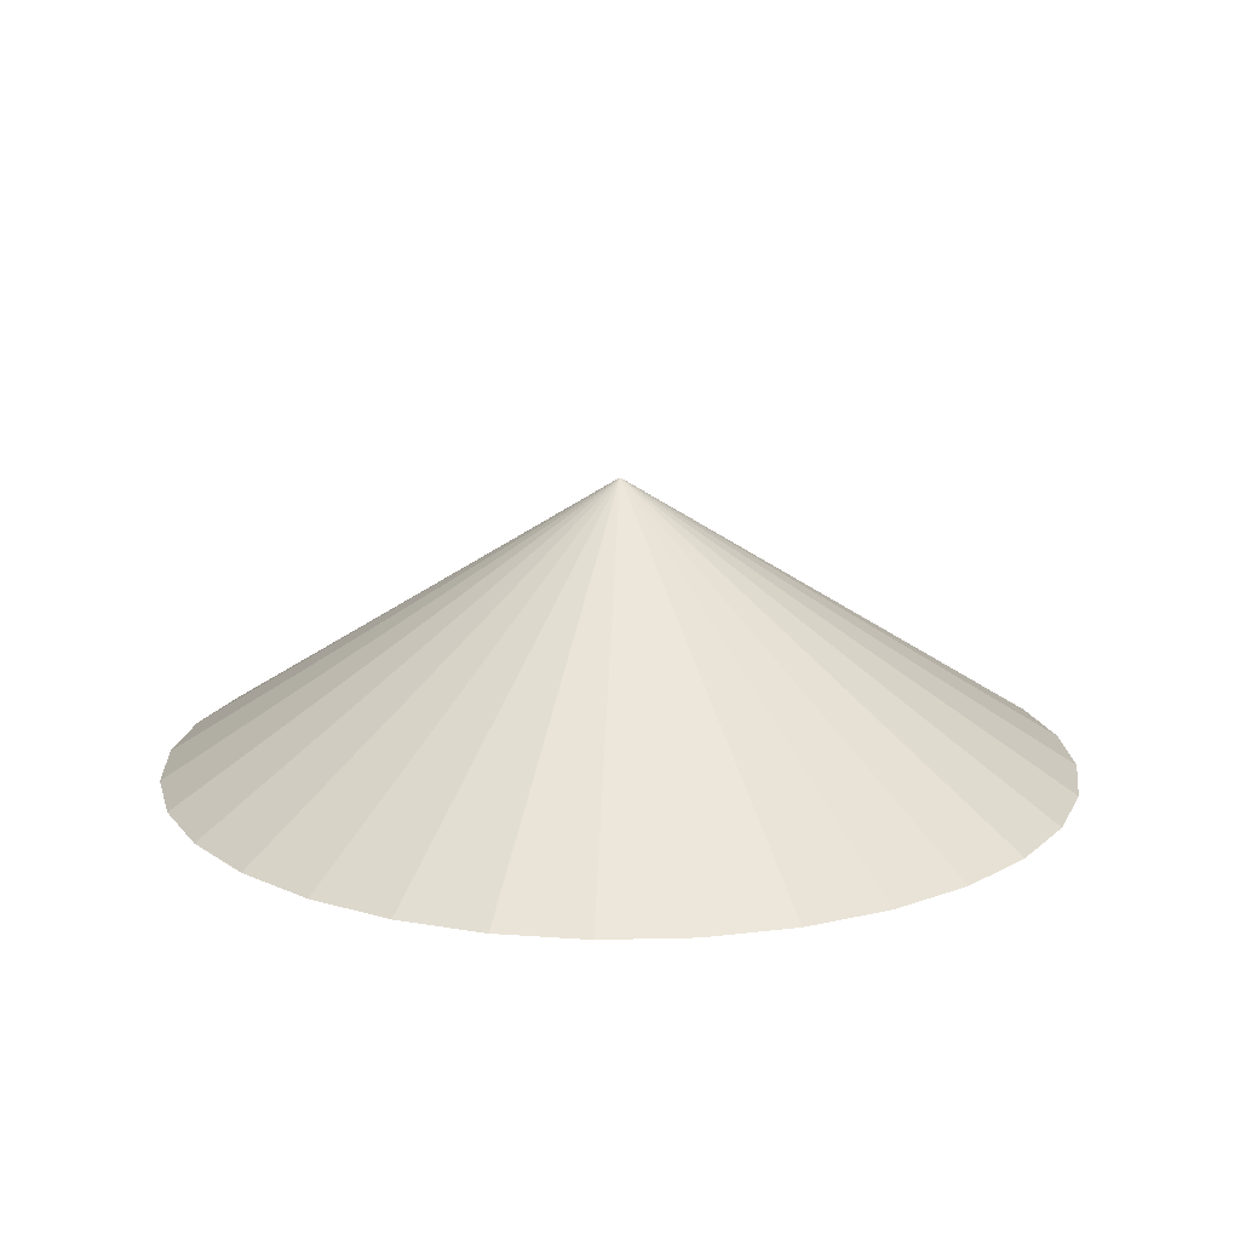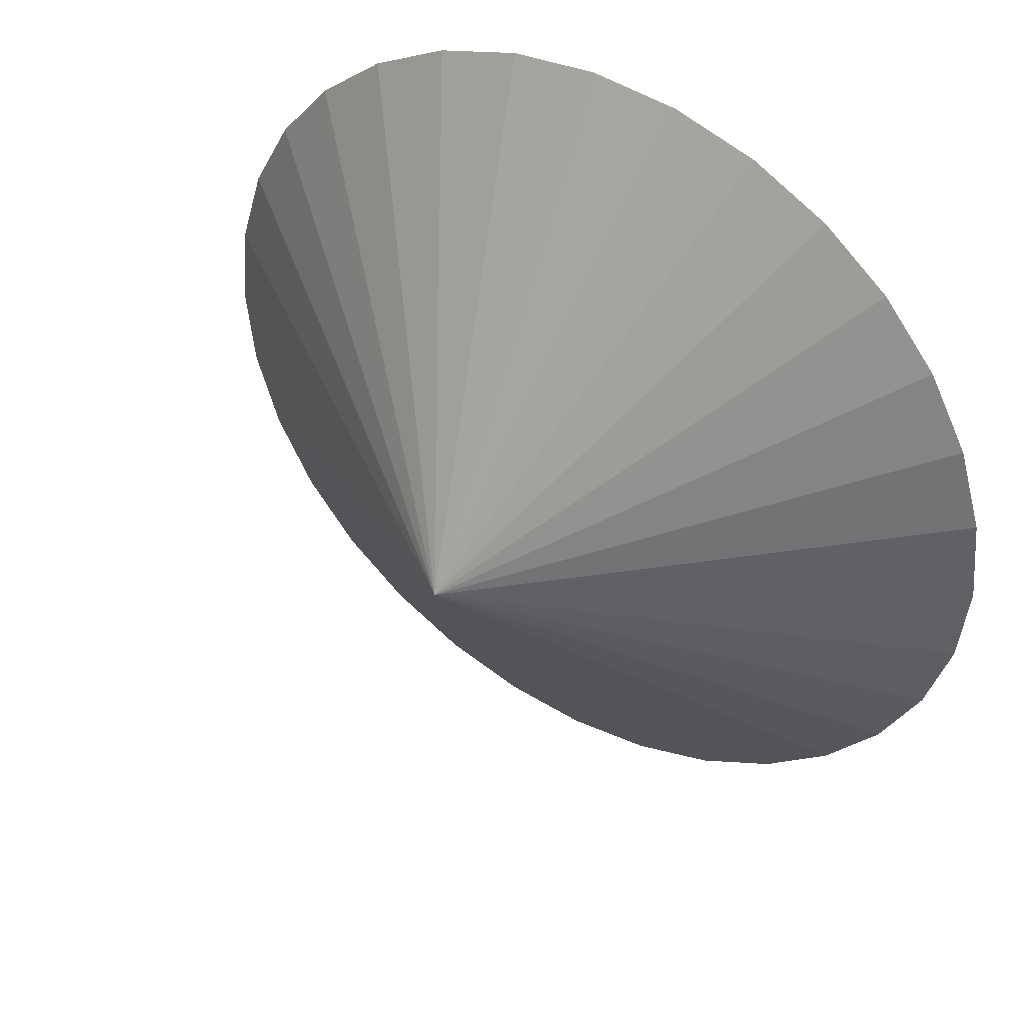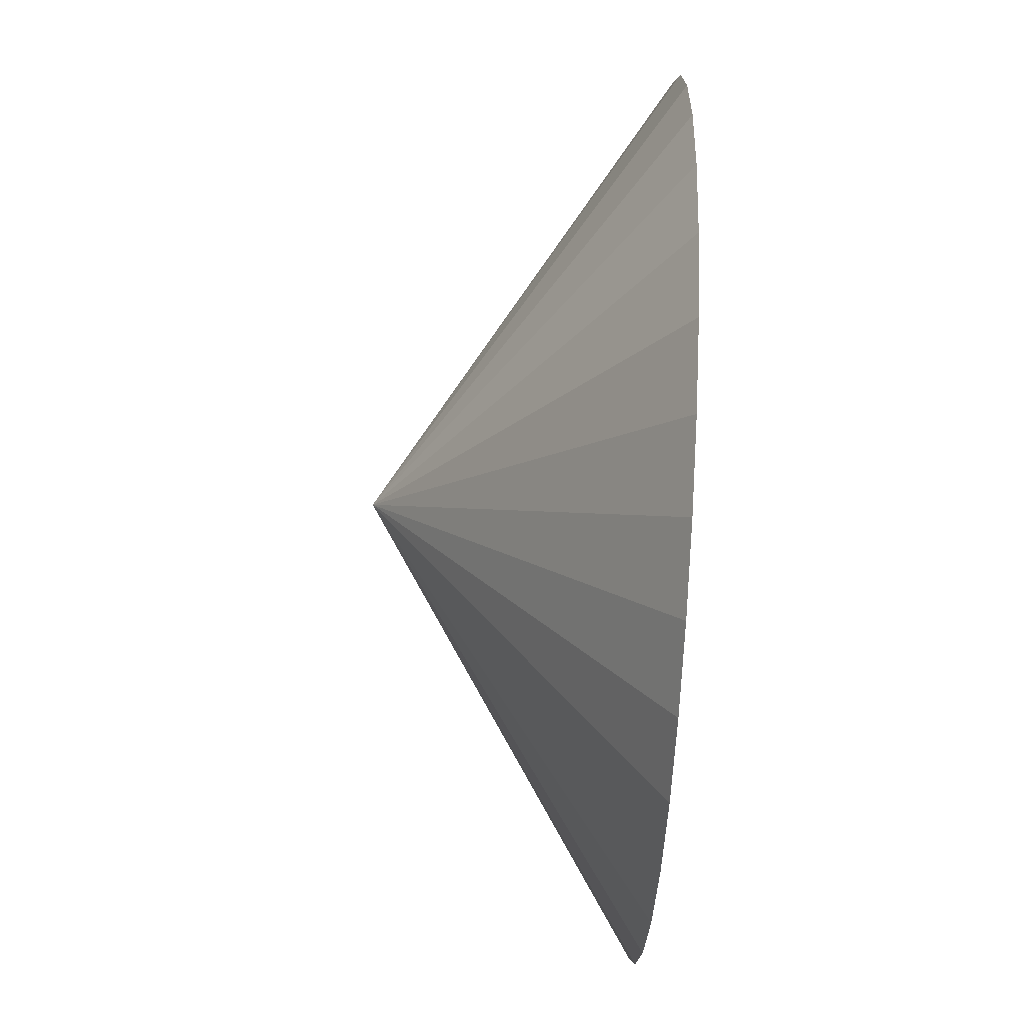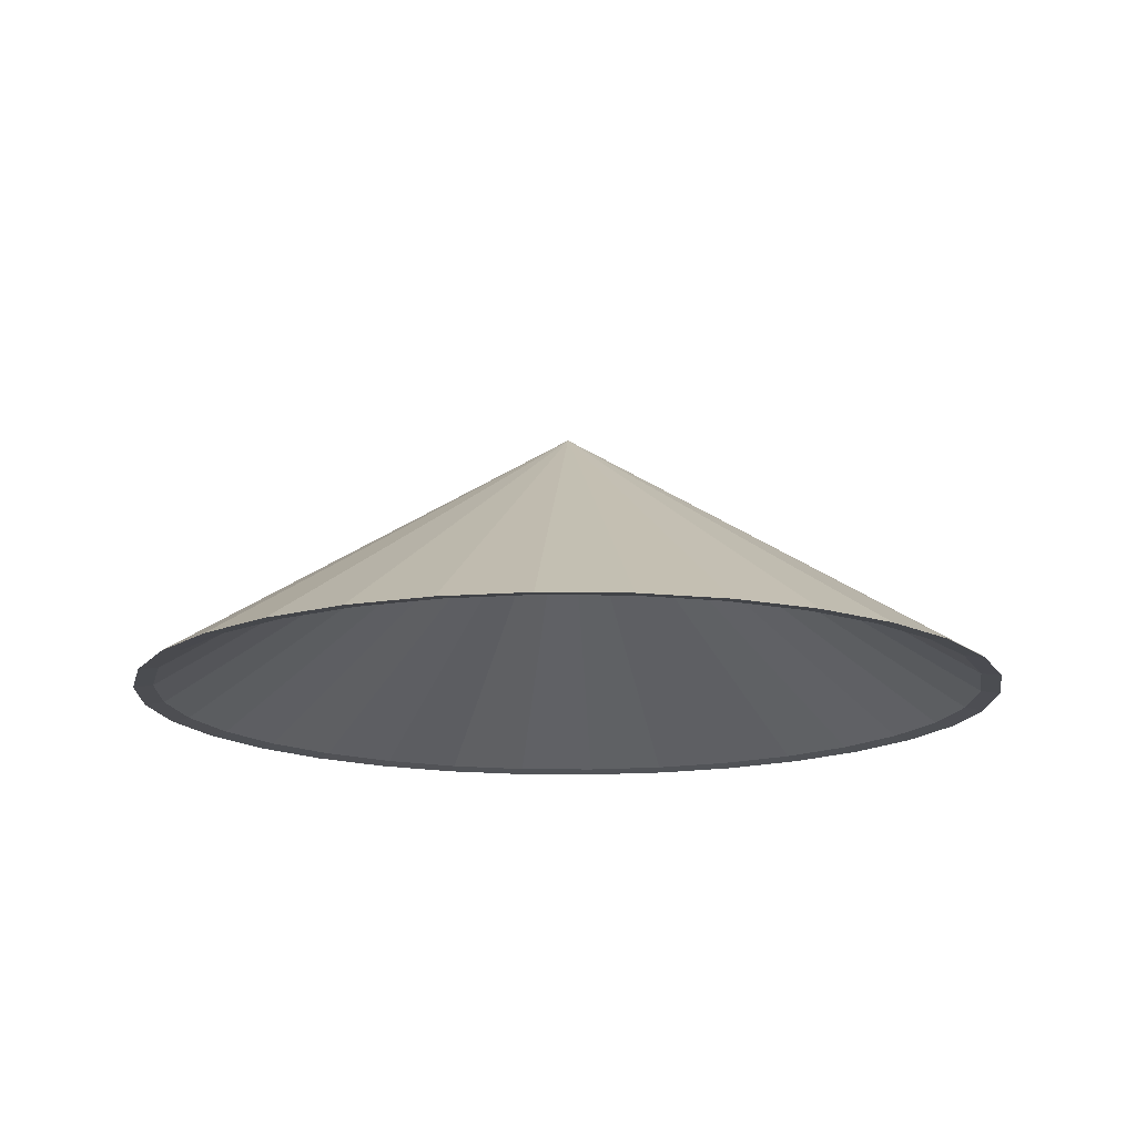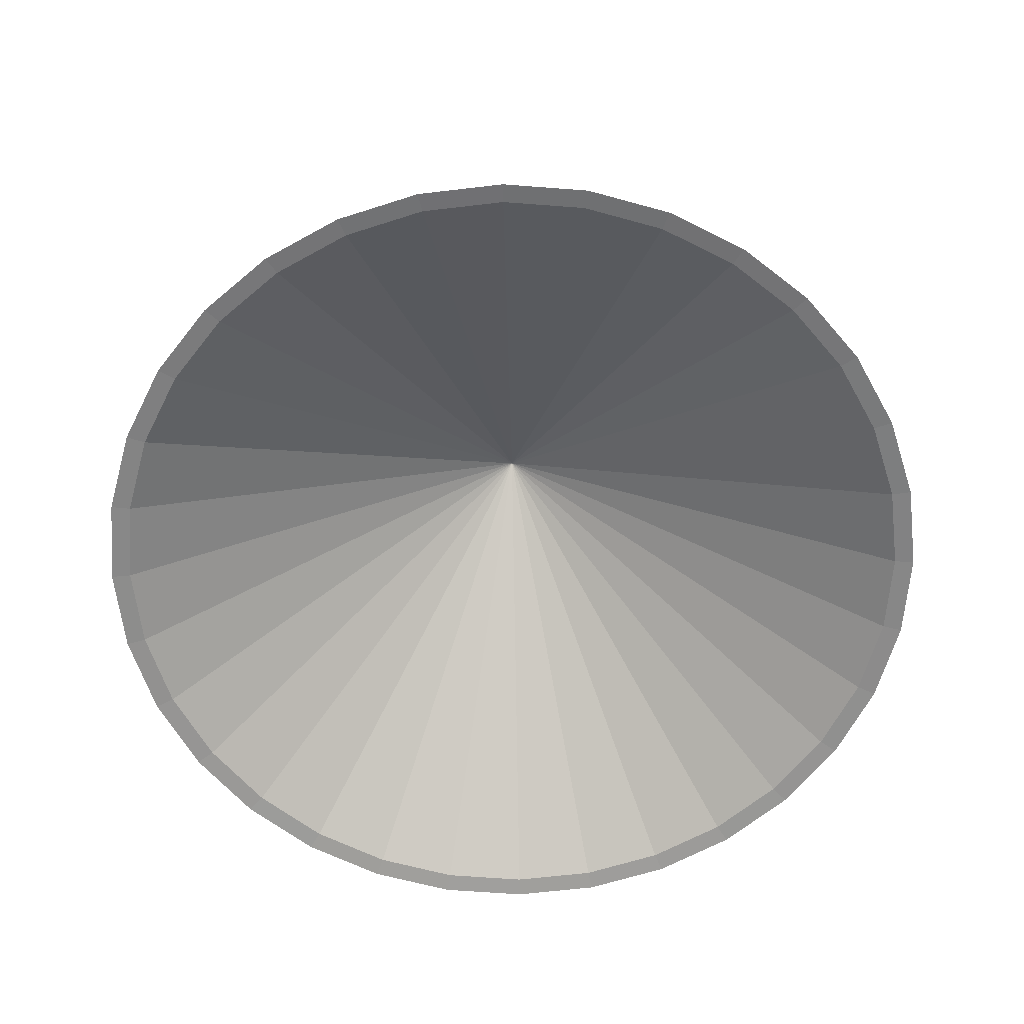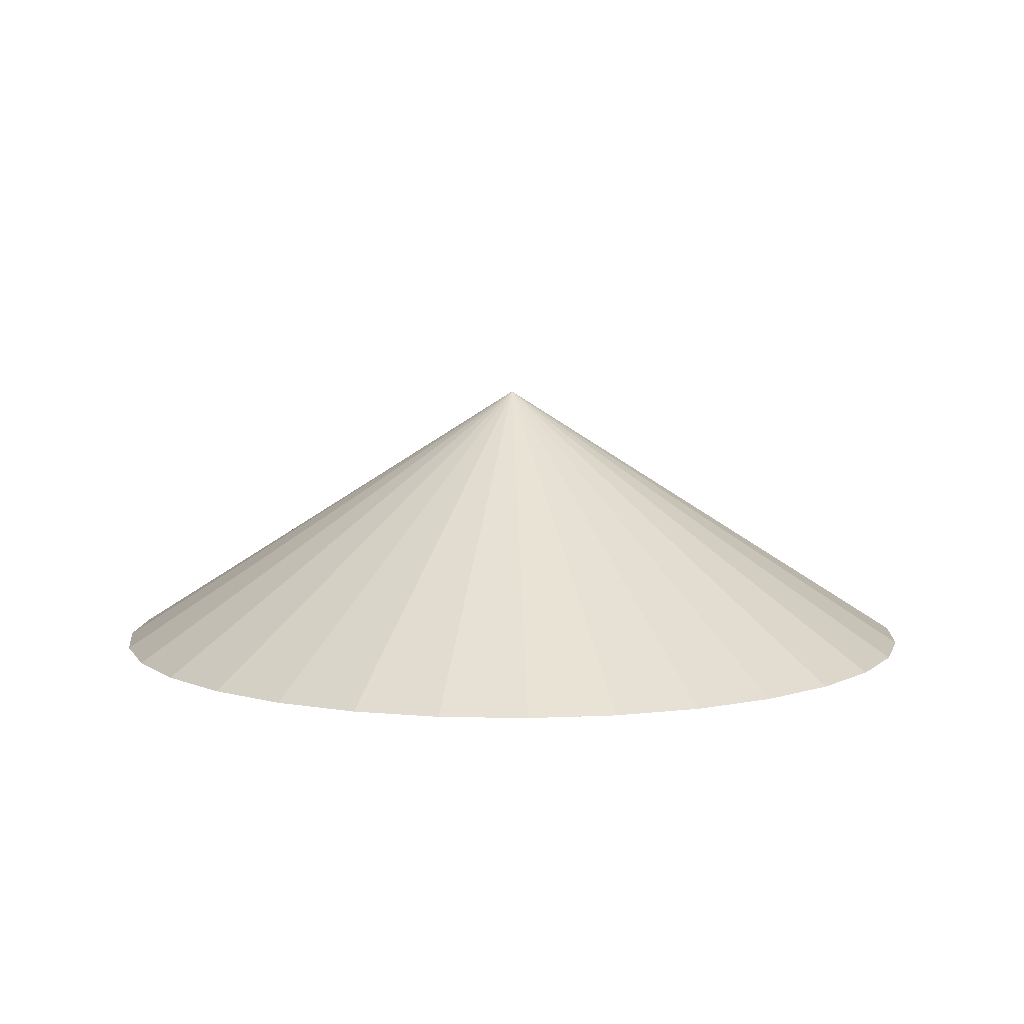
<metadata>
{"format":"obj","ext":"obj","renderer":"f3d","projection":"perspective","resolution":1024,"background":"white","views":[{"elev":16.4,"azim":-98.5,"up":"+Y"},{"elev":42.9,"azim":-147.5,"up":"+Z"},{"elev":-67.9,"azim":-93.2,"up":"+Z"},{"elev":-15.1,"azim":-52.5,"up":"+Y"},{"elev":-63.1,"azim":-133.8,"up":"+Y"},{"elev":7.8,"azim":-114.5,"up":"+Y"}]}
</metadata>
<code>
o lamp_cover_Cone
v 2.781 5.243 -0.9555
v 2.968 5.243 -0.9371
v 3.147 5.243 -0.8828
v 3.312 5.243 -0.7945
v 3.457 5.243 -0.6756
v 3.576 5.243 -0.5309
v 3.664 5.243 -0.3657
v 3.719 5.243 -0.1864
v 3.737 5.243 -0
v 2.781 5.85 -0
v 3.719 5.243 0.1864
v 3.664 5.243 0.3657
v 3.576 5.243 0.5308
v 3.457 5.243 0.6756
v 3.312 5.243 0.7945
v 3.147 5.243 0.8828
v 2.968 5.243 0.9371
v 2.781 5.243 0.9555
v 2.595 5.243 0.9371
v 2.416 5.243 0.8828
v 2.251 5.243 0.7945
v 2.106 5.243 0.6756
v 1.987 5.243 0.5308
v 1.899 5.243 0.3657
v 1.844 5.243 0.1864
v 1.826 5.243 -1e-06
v 1.844 5.243 -0.1864
v 1.899 5.243 -0.3657
v 1.987 5.243 -0.5309
v 2.106 5.243 -0.6756
v 2.251 5.243 -0.7945
v 2.416 5.243 -0.8828
v 2.595 5.243 -0.9371
v 2.781 5.237 -1
v 2.977 5.237 -0.9808
v 3.164 5.237 -0.9239
v 3.337 5.237 -0.8315
v 3.489 5.237 -0.7071
v 3.613 5.237 -0.5556
v 3.705 5.237 -0.3827
v 3.762 5.237 -0.1951
v 3.781 5.237 -0
v 2.781 5.872 -0
v 3.762 5.237 0.1951
v 3.705 5.237 0.3827
v 3.613 5.237 0.5556
v 3.489 5.237 0.7071
v 3.337 5.237 0.8315
v 3.164 5.237 0.9239
v 2.977 5.237 0.9808
v 2.781 5.237 1
v 2.586 5.237 0.9808
v 2.399 5.237 0.9239
v 2.226 5.237 0.8315
v 2.074 5.237 0.7071
v 1.95 5.237 0.5556
v 1.858 5.237 0.3827
v 1.801 5.237 0.1951
v 1.781 5.237 -1e-06
v 1.801 5.237 -0.1951
v 1.858 5.237 -0.3827
v 1.95 5.237 -0.5556
v 2.074 5.237 -0.7071
v 2.226 5.237 -0.8315
v 2.399 5.237 -0.9239
v 2.586 5.237 -0.9808
f 32 33 10
f 1 2 10
f 31 32 10
f 30 31 10
f 29 30 10
f 28 29 10
f 27 28 10
f 26 27 10
f 25 26 10
f 24 25 10
f 23 24 10
f 22 23 10
f 21 22 10
f 20 21 10
f 19 20 10
f 18 19 10
f 17 18 10
f 16 17 10
f 15 16 10
f 14 15 10
f 13 14 10
f 12 13 10
f 11 12 10
f 9 11 10
f 8 9 10
f 7 8 10
f 6 7 10
f 5 6 10
f 4 5 10
f 3 4 10
f 33 1 10
f 2 3 10
f 65 43 66
f 34 43 35
f 64 43 65
f 63 43 64
f 62 43 63
f 61 43 62
f 60 43 61
f 59 43 60
f 58 43 59
f 57 43 58
f 56 43 57
f 55 43 56
f 54 43 55
f 53 43 54
f 52 43 53
f 51 43 52
f 50 43 51
f 49 43 50
f 48 43 49
f 47 43 48
f 46 43 47
f 45 43 46
f 44 43 45
f 42 43 44
f 41 43 42
f 40 43 41
f 39 43 40
f 38 43 39
f 37 43 38
f 36 43 37
f 66 43 34
f 35 43 36
f 33 65 66
f 49 50 17
f 26 25 58
f 41 8 7
f 27 26 59
f 41 7 40
f 26 58 59
f 40 7 6
f 28 27 60
f 40 6 39
f 27 59 60
f 39 6 5
f 29 28 61
f 39 5 38
f 28 60 61
f 38 5 4
f 30 29 62
f 38 4 37
f 29 61 62
f 37 4 3
f 31 30 63
f 37 3 36
f 30 62 63
f 36 3 2
f 32 31 64
f 36 2 35
f 31 63 64
f 35 2 1
f 33 32 65
f 35 1 34
f 66 34 33
f 64 65 32
f 34 1 33
f 9 8 41
f 58 25 24
f 11 9 42
f 58 24 57
f 9 41 42
f 57 24 23
f 12 11 44
f 57 23 56
f 11 42 44
f 56 23 22
f 13 12 45
f 56 22 55
f 12 44 45
f 55 22 21
f 14 13 46
f 55 21 54
f 13 45 46
f 54 21 20
f 15 14 47
f 54 20 53
f 14 46 47
f 53 20 19
f 16 15 48
f 53 19 52
f 15 47 48
f 52 19 18
f 17 16 49
f 52 18 51
f 50 51 17
f 48 49 16
f 51 18 17

</code>
